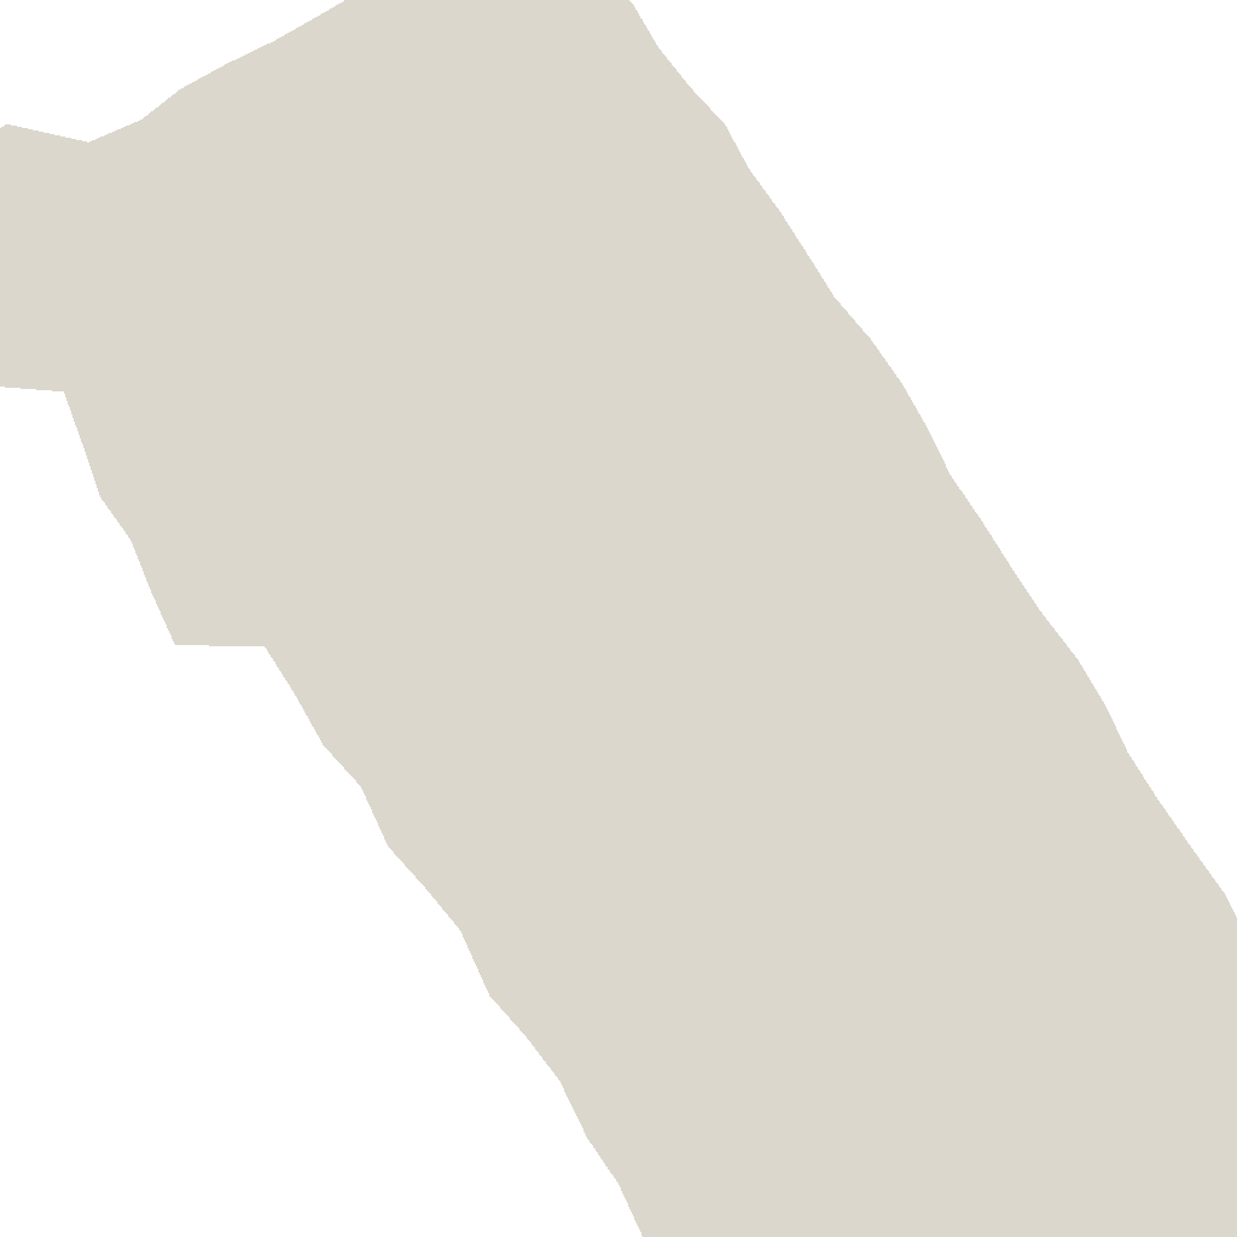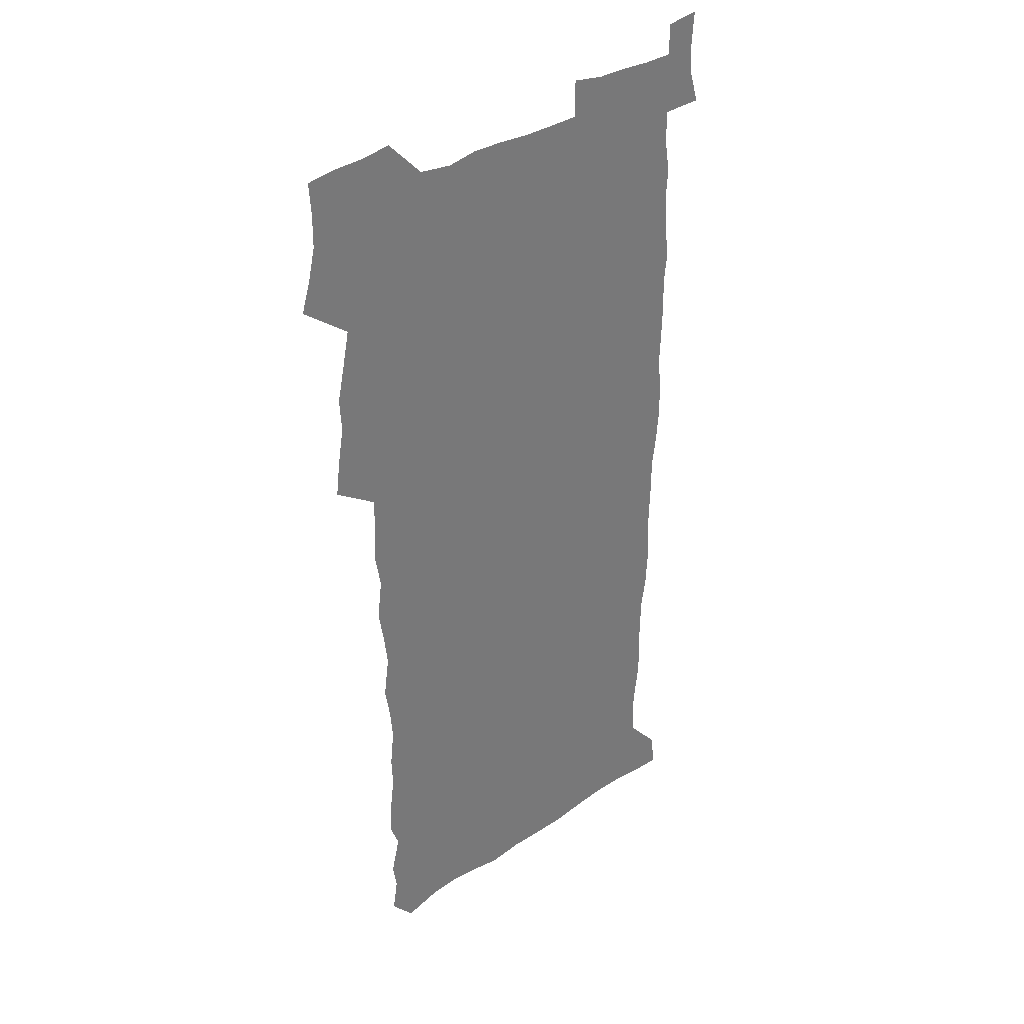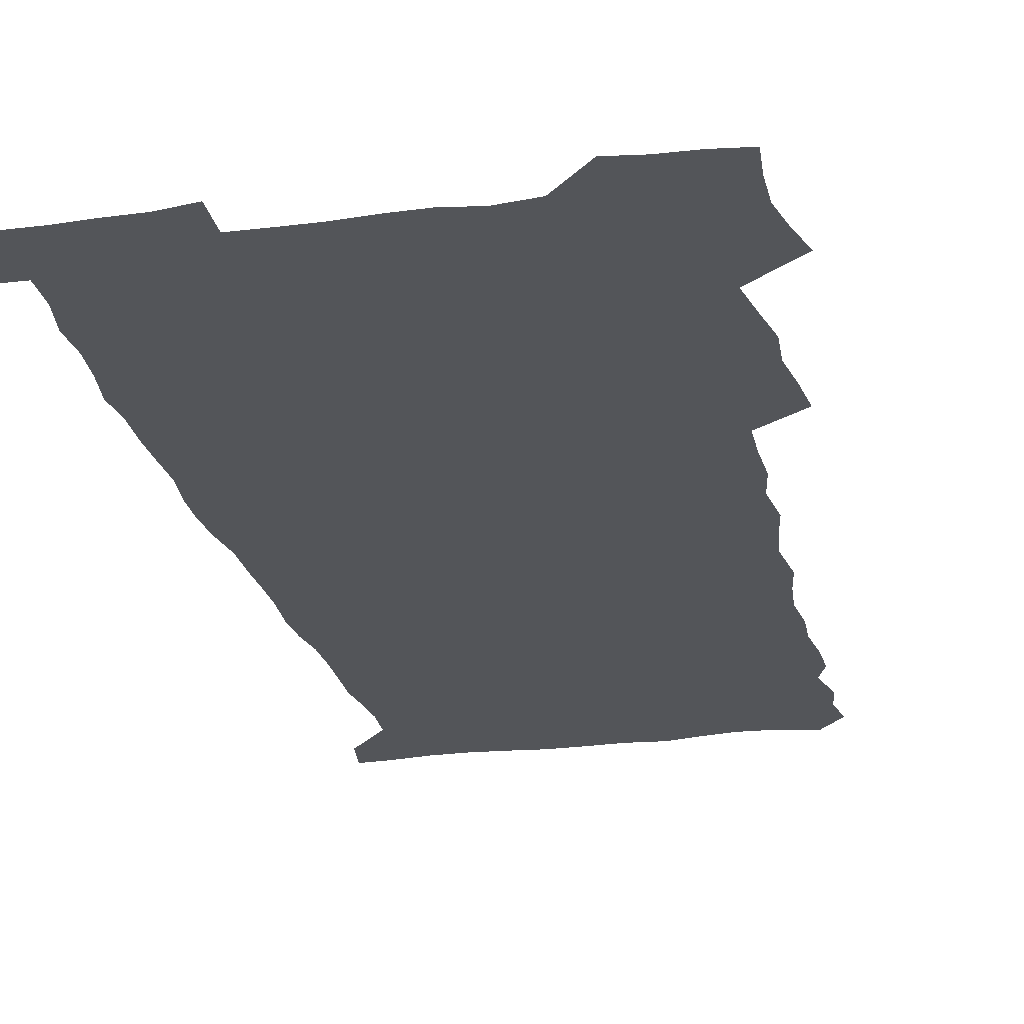
<metadata>
{"format":"obj","ext":"obj","renderer":"f3d","projection":"perspective","resolution":1024,"background":"white","views":[{"elev":73.2,"azim":-32.1,"up":"+Z"},{"elev":34.2,"azim":-41.9,"up":"+Y"},{"elev":-24.2,"azim":-167.8,"up":"+Z"}]}
</metadata>
<code>
v 457.7 526.9 0
v 462 541 0
v 465.4 555.4 0
v 465.6 569.9 0
v 464.5 585 0
v 470.1 429.2 0
v 472.1 445.4 0
v 474.9 461.9 0
v 474 477.2 0
v 477.5 493.4 0
v 480.8 509.6 0
v 481 524.3 0
v 478.2 539.8 0
v 483.4 553.7 0
v 481.3 569.2 0
v 478.6 586.9 0
v 491.5 153.3 0
v 494 168.4 0
v 492.1 180.5 0
v 496.3 197.8 0
v 491.9 209.1 0
v 492.5 223.9 0
v 494.7 240.1 0
v 494.1 254.6 0
v 495.9 271.5 0
v 494.6 286.4 0
v 492.2 300.6 0
v 494.8 319.9 0
v 492.9 334.9 0
v 490.3 349.8 0
v 492.6 368 0
v 489.9 383.3 0
v 490.7 399.9 0
v 490.6 415.8 0
v 493.6 433 0
v 493.3 448.1 0
v 495.2 463.8 0
v 495.4 478.9 0
v 495.3 493.9 0
v 497.7 509.4 0
v 497.5 524.3 0
v 498.3 538.9 0
v 497.2 554.4 0
v 495.5 570.2 0
v 493.2 587.3 0
v 502.9 140.2 0
v 509.6 159.6 0
v 513.7 176.7 0
v 512 189.2 0
v 513.6 204.9 0
v 514 219.7 0
v 516.4 236.4 0
v 516.9 251.5 0
v 516.3 265.9 0
v 514.6 279.7 0
v 513.9 294.6 0
v 510.8 308.2 0
v 511.4 324.7 0
v 511.7 340.9 0
v 511 356.4 0
v 511.2 372.5 0
v 512.4 388.9 0
v 512.6 404.1 0
v 509.3 418.6 0
v 510.7 434.6 0
v 512.2 450.2 0
v 512.1 464.8 0
v 510.4 479.5 0
v 512.7 494.6 0
v 513.3 509.4 0
v 514.1 523.9 0
v 513.4 538.8 0
v 512 554.4 0
v 510.2 570.2 0
v 507.1 589.3 0
v 519.7 144.6 0
v 524.3 161.8 0
v 528.8 180.7 0
v 528.1 193.9 0
v 530.1 210.4 0
v 531.5 226.2 0
v 531.9 241.1 0
v 532.1 256 0
v 531.8 270.6 0
v 531 285 0
v 530.1 299.6 0
v 529.7 314.8 0
v 529.6 330.2 0
v 529.1 345.3 0
v 528.3 360.2 0
v 528.1 375.6 0
v 528.2 391 0
v 528 406.1 0
v 527.3 421 0
v 527.5 436.1 0
v 526.9 450.8 0
v 527.3 465.6 0
v 530.1 480.8 0
v 529.1 495 0
v 529.1 509.5 0
v 528.9 523.9 0
v 529.1 538.2 0
v 527.5 553.6 0
v 524.3 571.8 0
v 534.7 145.4 0
v 539.6 164.3 0
v 542.4 181.9 0
v 545.6 200.4 0
v 546.2 215.3 0
v 546.7 230.2 0
v 546.8 244.7 0
v 546.4 258.9 0
v 545.9 273.2 0
v 545.7 288.1 0
v 545.1 302.7 0
v 545.3 318.2 0
v 544.3 332.3 0
v 544 347.3 0
v 543.5 362.1 0
v 544.1 378 0
v 543.2 392.3 0
v 544.6 408.4 0
v 543.8 422.7 0
v 544 437.5 0
v 544.4 452.2 0
v 544.4 466.7 0
v 544.2 481 0
v 544.1 495.3 0
v 544.1 509.5 0
v 543.6 523.8 0
v 544.7 537.5 0
v 542.2 554.1 0
v 540.6 569.9 0
v 549.1 143.4 0
v 553.2 162.7 0
v 557.3 184.3 0
v 559.6 202.9 0
v 560 217.3 0
v 560.8 232.8 0
v 560.4 246.5 0
v 560.5 261.2 0
v 560.1 275.6 0
v 559.5 289.7 0
v 559.6 305.2 0
v 558.9 319.2 0
v 558.9 334.3 0
v 558.6 349 0
v 557.6 362.7 0
v 558.4 379 0
v 558.2 393.7 0
v 558.9 409 0
v 558.7 423.5 0
v 558.4 437.8 0
v 558.9 452.6 0
v 558.9 466.9 0
v 558.8 481.2 0
v 558.7 495.5 0
v 558.7 509.6 0
v 558.4 523.7 0
v 558.7 537.5 0
v 557.4 553 0
v 554.8 572.3 0
v 563.8 140.6 0
v 569.3 166.6 0
v 571 183.8 0
v 572.6 202.3 0
v 574.2 220.7 0
v 574.4 234.3 0
v 574 247.8 0
v 574 262.2 0
v 573.9 277.1 0
v 573.7 291.7 0
v 573.5 306.3 0
v 573.5 321.4 0
v 573.1 335.8 0
v 572.1 349.5 0
v 573.3 365.9 0
v 573.4 380.8 0
v 573.2 395 0
v 573.2 409.6 0
v 573.1 424 0
v 573.1 438.4 0
v 573.5 453.1 0
v 573 467.3 0
v 573.1 481.5 0
v 573.4 495.7 0
v 573.2 509.8 0
v 573 524 0
v 572.6 538.3 0
v 571.7 553.8 0
v 569.9 572.1 0
v 580.4 142.1 0
v 584 167.4 0
v 585.4 185.4 0
v 586.3 203 0
v 587 218.7 0
v 587.3 234.7 0
v 587.4 248.5 0
v 587.4 262.2 0
v 587.6 278.6 0
v 587.2 292 0
v 587.2 307.4 0
v 587.1 321.6 0
v 587.3 337.2 0
v 587 351.3 0
v 587.1 366.2 0
v 587.1 380.3 0
v 587.3 395.4 0
v 587.3 409.7 0
v 587.3 424.2 0
v 587.3 438.3 0
v 587.3 453.2 0
v 587.5 467.5 0
v 587.4 481.6 0
v 587.4 495.8 0
v 587.5 509.9 0
v 587.4 524.1 0
v 587.1 538.4 0
v 586.4 554 0
v 585.4 571 0
v 596.8 141.6 0
v 598.4 165.9 0
v 599.5 186.9 0
v 599.9 202.6 0
v 600.1 218.1 0
v 600 235.2 0
v 600.8 247.3 0
v 600.8 261.9 0
v 600.8 278.3 0
v 600.7 292.4 0
v 600.8 306.7 0
v 600.8 321.3 0
v 600.8 338.1 0
v 600.8 351.4 0
v 601.2 366.9 0
v 601.2 381.2 0
v 601.4 395.2 0
v 601.3 409.8 0
v 601.4 424 0
v 601.4 438.4 0
v 601.5 453.4 0
v 601.6 467.5 0
v 601.6 481.7 0
v 601.6 495.9 0
v 601.7 510.1 0
v 601.6 524.1 0
v 601.5 538 0
v 601 555.1 0
v 600.5 571.1 0
v 613 141.4 0
v 613.2 163.4 0
v 613.4 185.5 0
v 613.4 203.1 0
v 613.7 217.3 0
v 613.7 232.8 0
v 613.9 248.5 0
v 614.1 261.6 0
v 614 278.4 0
v 614.2 292.4 0
v 614.5 306.3 0
v 614.5 321.6 0
v 614.6 336.8 0
v 614.7 352.3 0
v 615 366.3 0
v 615.4 380.3 0
v 615.3 395.4 0
v 615.5 409.5 0
v 615.6 423.9 0
v 615.5 438.8 0
v 615.7 453.1 0
v 615.8 467.4 0
v 615.9 481.7 0
v 616.3 496.1 0
v 616 510.5 0
v 616 524.7 0
v 615.7 538.9 0
v 615.8 554.2 0
v 615.5 571.3 0
v 615.3 588.7 0
v 629 143.2 0
v 627.8 167.8 0
v 627.7 183 0
v 626.6 202.9 0
v 627.1 216.8 0
v 627.6 231 0
v 627.4 246.9 0
v 627.4 262.3 0
v 627.7 276.8 0
v 628.2 290.5 0
v 628.3 305.5 0
v 628.5 320.7 0
v 628.3 336.4 0
v 628.3 351.5 0
v 628.8 365.8 0
v 629.4 379.8 0
v 629.6 394.5 0
v 629.6 409.2 0
v 630 423.5 0
v 630.8 437.6 0
v 630 453 0
v 629.8 467.3 0
v 630.3 481.6 0
v 630.5 496.1 0
v 630.6 510.6 0
v 630.5 524.9 0
v 630.4 539.4 0
v 630.5 554.1 0
v 630.8 569.6 0
v 630.9 586.2 0
v 644.6 144.3 0
v 642.1 166.6 0
v 641.7 182.5 0
v 641.3 198.9 0
v 641.3 214 0
v 641.4 229.1 0
v 641.1 245 0
v 642.7 258.4 0
v 641.8 274.8 0
v 641.3 291.1 0
v 641.8 305 0
v 642.8 319 0
v 642.9 334.2 0
v 644.6 348.1 0
v 643.4 364.2 0
v 644.4 378.3 0
v 645.5 392.6 0
v 644.7 408 0
v 644.7 422.8 0
v 645 437.5 0
v 644.5 452.4 0
v 646.1 466.8 0
v 645.1 481.6 0
v 645.5 496 0
v 645.6 510.6 0
v 645.5 525.2 0
v 645.3 539.8 0
v 645.4 554.6 0
v 645.5 569.4 0
v 645.8 586 0
v 659.9 144 0
v 655.7 166.7 0
v 656.1 180.5 0
v 656.2 195.1 0
v 655.6 211.2 0
v 655.4 226.7 0
v 656 241.3 0
v 656.8 255.9 0
v 656.7 271.5 0
v 657.6 286.2 0
v 658.2 300.9 0
v 657.2 316.9 0
v 659.3 330.7 0
v 660.1 345.4 0
v 658.4 362.1 0
v 660 376.2 0
v 660.9 391 0
v 660 406.6 0
v 660.1 421.5 0
v 661.2 436.1 0
v 660.9 451.2 0
v 662.3 465.9 0
v 661.2 481.1 0
v 661 495.8 0
v 661.1 510.5 0
v 662.1 525.5 0
v 661.1 540.4 0
v 660.7 555.3 0
v 660.3 569.7 0
v 660.7 585.2 0
v 675.5 142 0
v 671.9 161.8 0
v 671 177 0
v 670.4 192.4 0
v 671.7 206 0
v 673.6 219.6 0
v 673.3 235 0
v 673.2 250.5 0
v 673.8 265.6 0
v 676.1 279.7 0
v 677 294.6 0
v 676.1 310.9 0
v 676.3 326.4 0
v 676.9 341.6 0
v 677 357.4 0
v 679.2 372.1 0
v 680.5 387 0
v 680.4 402.7 0
v 678.7 418.9 0
v 679.3 434.1 0
v 679.8 449.4 0
v 679.4 464.8 0
v 681.1 479.8 0
v 678.8 495.4 0
v 677.8 510.5 0
v 678.9 525.5 0
v 676.2 541.4 0
v 676.3 556.4 0
v 675.5 570.6 0
v 675.5 585.4 0
v 675.4 599.9 0
v 690.2 141.2 0
v 687.6 158.3 0
v 696.1 556.8 0
v 691.4 572.1 0
v 690.6 586.3 0
v 691.8 602.1 0
f 11 12 1
f 1 12 2
f 12 13 2
f 2 13 3
f 13 14 3
f 3 14 4
f 14 15 4
f 4 15 5
f 15 16 5
f 34 35 6
f 6 35 7
f 35 36 7
f 7 36 8
f 36 37 8
f 8 37 9
f 37 38 9
f 9 38 10
f 38 39 10
f 10 39 11
f 39 40 11
f 11 40 12
f 40 41 12
f 12 41 13
f 41 42 13
f 13 42 14
f 42 43 14
f 14 43 15
f 43 44 15
f 15 44 16
f 44 45 16
f 46 47 17
f 17 47 18
f 47 48 18
f 18 48 19
f 48 49 19
f 19 49 20
f 49 50 20
f 20 50 21
f 50 51 21
f 21 51 22
f 51 52 22
f 22 52 23
f 52 53 23
f 23 53 24
f 53 54 24
f 24 54 25
f 54 55 25
f 25 55 26
f 55 56 26
f 26 56 27
f 56 57 27
f 27 57 28
f 57 58 28
f 28 58 29
f 58 59 29
f 29 59 30
f 59 60 30
f 30 60 31
f 60 61 31
f 31 61 32
f 61 62 32
f 32 62 33
f 62 63 33
f 33 63 34
f 63 64 34
f 34 64 35
f 64 65 35
f 35 65 36
f 65 66 36
f 36 66 37
f 66 67 37
f 37 67 38
f 67 68 38
f 38 68 39
f 68 69 39
f 39 69 40
f 69 70 40
f 40 70 41
f 70 71 41
f 41 71 42
f 71 72 42
f 42 72 43
f 72 73 43
f 43 73 44
f 73 74 44
f 44 74 45
f 74 75 45
f 46 76 47
f 76 77 47
f 47 77 48
f 77 78 48
f 48 78 49
f 78 79 49
f 49 79 50
f 79 80 50
f 50 80 51
f 80 81 51
f 51 81 52
f 81 82 52
f 52 82 53
f 82 83 53
f 53 83 54
f 83 84 54
f 54 84 55
f 84 85 55
f 55 85 56
f 85 86 56
f 56 86 57
f 86 87 57
f 57 87 58
f 87 88 58
f 58 88 59
f 88 89 59
f 59 89 60
f 89 90 60
f 60 90 61
f 90 91 61
f 61 91 62
f 91 92 62
f 62 92 63
f 92 93 63
f 63 93 64
f 93 94 64
f 64 94 65
f 94 95 65
f 65 95 66
f 95 96 66
f 66 96 67
f 96 97 67
f 67 97 68
f 97 98 68
f 68 98 69
f 98 99 69
f 69 99 70
f 99 100 70
f 70 100 71
f 100 101 71
f 71 101 72
f 101 102 72
f 72 102 73
f 102 103 73
f 73 103 74
f 103 104 74
f 74 104 75
f 76 105 77
f 105 106 77
f 77 106 78
f 106 107 78
f 78 107 79
f 107 108 79
f 79 108 80
f 108 109 80
f 80 109 81
f 109 110 81
f 81 110 82
f 110 111 82
f 82 111 83
f 111 112 83
f 83 112 84
f 112 113 84
f 84 113 85
f 113 114 85
f 85 114 86
f 114 115 86
f 86 115 87
f 115 116 87
f 87 116 88
f 116 117 88
f 88 117 89
f 117 118 89
f 89 118 90
f 118 119 90
f 90 119 91
f 119 120 91
f 91 120 92
f 120 121 92
f 92 121 93
f 121 122 93
f 93 122 94
f 122 123 94
f 94 123 95
f 123 124 95
f 95 124 96
f 124 125 96
f 96 125 97
f 125 126 97
f 97 126 98
f 126 127 98
f 98 127 99
f 127 128 99
f 99 128 100
f 128 129 100
f 100 129 101
f 129 130 101
f 101 130 102
f 130 131 102
f 102 131 103
f 131 132 103
f 103 132 104
f 132 133 104
f 105 134 106
f 134 135 106
f 106 135 107
f 135 136 107
f 107 136 108
f 136 137 108
f 108 137 109
f 137 138 109
f 109 138 110
f 138 139 110
f 110 139 111
f 139 140 111
f 111 140 112
f 140 141 112
f 112 141 113
f 141 142 113
f 113 142 114
f 142 143 114
f 114 143 115
f 143 144 115
f 115 144 116
f 144 145 116
f 116 145 117
f 145 146 117
f 117 146 118
f 146 147 118
f 118 147 119
f 147 148 119
f 119 148 120
f 148 149 120
f 120 149 121
f 149 150 121
f 121 150 122
f 150 151 122
f 122 151 123
f 151 152 123
f 123 152 124
f 152 153 124
f 124 153 125
f 153 154 125
f 125 154 126
f 154 155 126
f 126 155 127
f 155 156 127
f 127 156 128
f 156 157 128
f 128 157 129
f 157 158 129
f 129 158 130
f 158 159 130
f 130 159 131
f 159 160 131
f 131 160 132
f 160 161 132
f 132 161 133
f 161 162 133
f 134 163 135
f 163 164 135
f 135 164 136
f 164 165 136
f 136 165 137
f 165 166 137
f 137 166 138
f 166 167 138
f 138 167 139
f 167 168 139
f 139 168 140
f 168 169 140
f 140 169 141
f 169 170 141
f 141 170 142
f 170 171 142
f 142 171 143
f 171 172 143
f 143 172 144
f 172 173 144
f 144 173 145
f 173 174 145
f 145 174 146
f 174 175 146
f 146 175 147
f 175 176 147
f 147 176 148
f 176 177 148
f 148 177 149
f 177 178 149
f 149 178 150
f 178 179 150
f 150 179 151
f 179 180 151
f 151 180 152
f 180 181 152
f 152 181 153
f 181 182 153
f 153 182 154
f 182 183 154
f 154 183 155
f 183 184 155
f 155 184 156
f 184 185 156
f 156 185 157
f 185 186 157
f 157 186 158
f 186 187 158
f 158 187 159
f 187 188 159
f 159 188 160
f 188 189 160
f 160 189 161
f 189 190 161
f 161 190 162
f 190 191 162
f 163 192 164
f 192 193 164
f 164 193 165
f 193 194 165
f 165 194 166
f 194 195 166
f 166 195 167
f 195 196 167
f 167 196 168
f 196 197 168
f 168 197 169
f 197 198 169
f 169 198 170
f 198 199 170
f 170 199 171
f 199 200 171
f 171 200 172
f 200 201 172
f 172 201 173
f 201 202 173
f 173 202 174
f 202 203 174
f 174 203 175
f 203 204 175
f 175 204 176
f 204 205 176
f 176 205 177
f 205 206 177
f 177 206 178
f 206 207 178
f 178 207 179
f 207 208 179
f 179 208 180
f 208 209 180
f 180 209 181
f 209 210 181
f 181 210 182
f 210 211 182
f 182 211 183
f 211 212 183
f 183 212 184
f 212 213 184
f 184 213 185
f 213 214 185
f 185 214 186
f 214 215 186
f 186 215 187
f 215 216 187
f 187 216 188
f 216 217 188
f 188 217 189
f 217 218 189
f 189 218 190
f 218 219 190
f 190 219 191
f 219 220 191
f 192 221 193
f 221 222 193
f 193 222 194
f 222 223 194
f 194 223 195
f 223 224 195
f 195 224 196
f 224 225 196
f 196 225 197
f 225 226 197
f 197 226 198
f 226 227 198
f 198 227 199
f 227 228 199
f 199 228 200
f 228 229 200
f 200 229 201
f 229 230 201
f 201 230 202
f 230 231 202
f 202 231 203
f 231 232 203
f 203 232 204
f 232 233 204
f 204 233 205
f 233 234 205
f 205 234 206
f 234 235 206
f 206 235 207
f 235 236 207
f 207 236 208
f 236 237 208
f 208 237 209
f 237 238 209
f 209 238 210
f 238 239 210
f 210 239 211
f 239 240 211
f 211 240 212
f 240 241 212
f 212 241 213
f 241 242 213
f 213 242 214
f 242 243 214
f 214 243 215
f 243 244 215
f 215 244 216
f 244 245 216
f 216 245 217
f 245 246 217
f 217 246 218
f 246 247 218
f 218 247 219
f 247 248 219
f 219 248 220
f 248 249 220
f 221 250 222
f 250 251 222
f 222 251 223
f 251 252 223
f 223 252 224
f 252 253 224
f 224 253 225
f 253 254 225
f 225 254 226
f 254 255 226
f 226 255 227
f 255 256 227
f 227 256 228
f 256 257 228
f 228 257 229
f 257 258 229
f 229 258 230
f 258 259 230
f 230 259 231
f 259 260 231
f 231 260 232
f 260 261 232
f 232 261 233
f 261 262 233
f 233 262 234
f 262 263 234
f 234 263 235
f 263 264 235
f 235 264 236
f 264 265 236
f 236 265 237
f 265 266 237
f 237 266 238
f 266 267 238
f 238 267 239
f 267 268 239
f 239 268 240
f 268 269 240
f 240 269 241
f 269 270 241
f 241 270 242
f 270 271 242
f 242 271 243
f 271 272 243
f 243 272 244
f 272 273 244
f 244 273 245
f 273 274 245
f 245 274 246
f 274 275 246
f 246 275 247
f 275 276 247
f 247 276 248
f 276 277 248
f 248 277 249
f 277 278 249
f 250 280 251
f 280 281 251
f 251 281 252
f 281 282 252
f 252 282 253
f 282 283 253
f 253 283 254
f 283 284 254
f 254 284 255
f 284 285 255
f 255 285 256
f 285 286 256
f 256 286 257
f 286 287 257
f 257 287 258
f 287 288 258
f 258 288 259
f 288 289 259
f 259 289 260
f 289 290 260
f 260 290 261
f 290 291 261
f 261 291 262
f 291 292 262
f 262 292 263
f 292 293 263
f 263 293 264
f 293 294 264
f 264 294 265
f 294 295 265
f 265 295 266
f 295 296 266
f 266 296 267
f 296 297 267
f 267 297 268
f 297 298 268
f 268 298 269
f 298 299 269
f 269 299 270
f 299 300 270
f 270 300 271
f 300 301 271
f 271 301 272
f 301 302 272
f 272 302 273
f 302 303 273
f 273 303 274
f 303 304 274
f 274 304 275
f 304 305 275
f 275 305 276
f 305 306 276
f 276 306 277
f 306 307 277
f 277 307 278
f 307 308 278
f 278 308 279
f 308 309 279
f 280 310 281
f 310 311 281
f 281 311 282
f 311 312 282
f 282 312 283
f 312 313 283
f 283 313 284
f 313 314 284
f 284 314 285
f 314 315 285
f 285 315 286
f 315 316 286
f 286 316 287
f 316 317 287
f 287 317 288
f 317 318 288
f 288 318 289
f 318 319 289
f 289 319 290
f 319 320 290
f 290 320 291
f 320 321 291
f 291 321 292
f 321 322 292
f 292 322 293
f 322 323 293
f 293 323 294
f 323 324 294
f 294 324 295
f 324 325 295
f 295 325 296
f 325 326 296
f 296 326 297
f 326 327 297
f 297 327 298
f 327 328 298
f 298 328 299
f 328 329 299
f 299 329 300
f 329 330 300
f 300 330 301
f 330 331 301
f 301 331 302
f 331 332 302
f 302 332 303
f 332 333 303
f 303 333 304
f 333 334 304
f 304 334 305
f 334 335 305
f 305 335 306
f 335 336 306
f 306 336 307
f 336 337 307
f 307 337 308
f 337 338 308
f 308 338 309
f 338 339 309
f 310 340 311
f 340 341 311
f 311 341 312
f 341 342 312
f 312 342 313
f 342 343 313
f 313 343 314
f 343 344 314
f 314 344 315
f 344 345 315
f 315 345 316
f 345 346 316
f 316 346 317
f 346 347 317
f 317 347 318
f 347 348 318
f 318 348 319
f 348 349 319
f 319 349 320
f 349 350 320
f 320 350 321
f 350 351 321
f 321 351 322
f 351 352 322
f 322 352 323
f 352 353 323
f 323 353 324
f 353 354 324
f 324 354 325
f 354 355 325
f 325 355 326
f 355 356 326
f 326 356 327
f 356 357 327
f 327 357 328
f 357 358 328
f 328 358 329
f 358 359 329
f 329 359 330
f 359 360 330
f 330 360 331
f 360 361 331
f 331 361 332
f 361 362 332
f 332 362 333
f 362 363 333
f 333 363 334
f 363 364 334
f 334 364 335
f 364 365 335
f 335 365 336
f 365 366 336
f 336 366 337
f 366 367 337
f 337 367 338
f 367 368 338
f 338 368 339
f 368 369 339
f 340 370 341
f 370 371 341
f 341 371 342
f 371 372 342
f 342 372 343
f 372 373 343
f 343 373 344
f 373 374 344
f 344 374 345
f 374 375 345
f 345 375 346
f 375 376 346
f 346 376 347
f 376 377 347
f 347 377 348
f 377 378 348
f 348 378 349
f 378 379 349
f 349 379 350
f 379 380 350
f 350 380 351
f 380 381 351
f 351 381 352
f 381 382 352
f 352 382 353
f 382 383 353
f 353 383 354
f 383 384 354
f 354 384 355
f 384 385 355
f 355 385 356
f 385 386 356
f 356 386 357
f 386 387 357
f 357 387 358
f 387 388 358
f 358 388 359
f 388 389 359
f 359 389 360
f 389 390 360
f 360 390 361
f 390 391 361
f 361 391 362
f 391 392 362
f 362 392 363
f 392 393 363
f 363 393 364
f 393 394 364
f 364 394 365
f 394 395 365
f 365 395 366
f 395 396 366
f 366 396 367
f 396 397 367
f 367 397 368
f 397 398 368
f 368 398 369
f 398 399 369
f 370 401 371
f 401 402 371
f 371 402 372
f 397 403 398
f 403 404 398
f 398 404 399
f 404 405 399
f 399 405 400
f 405 406 400

</code>
